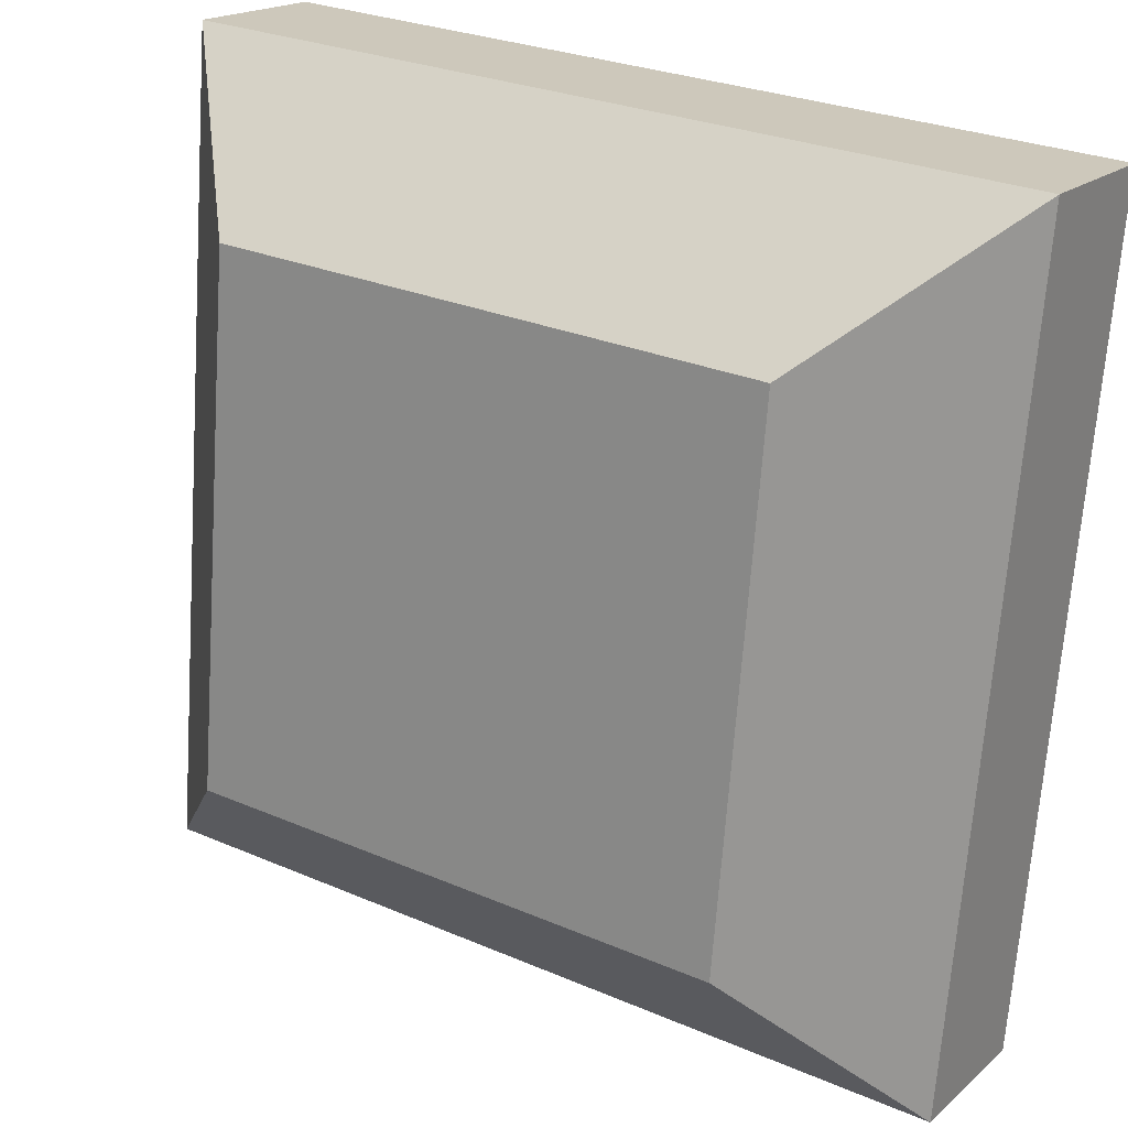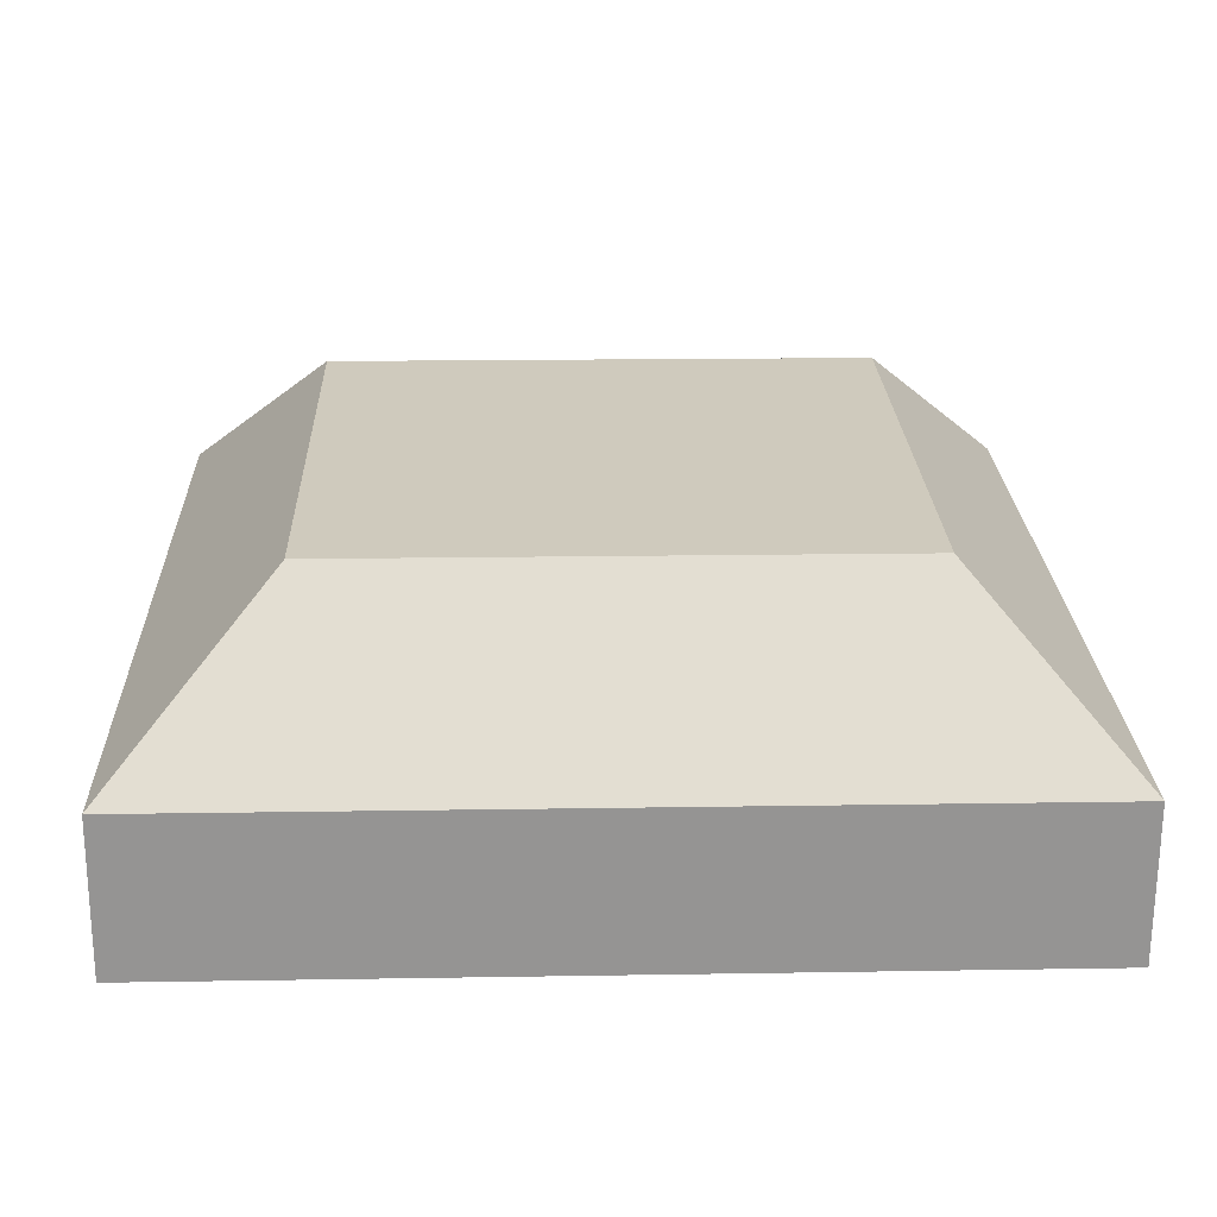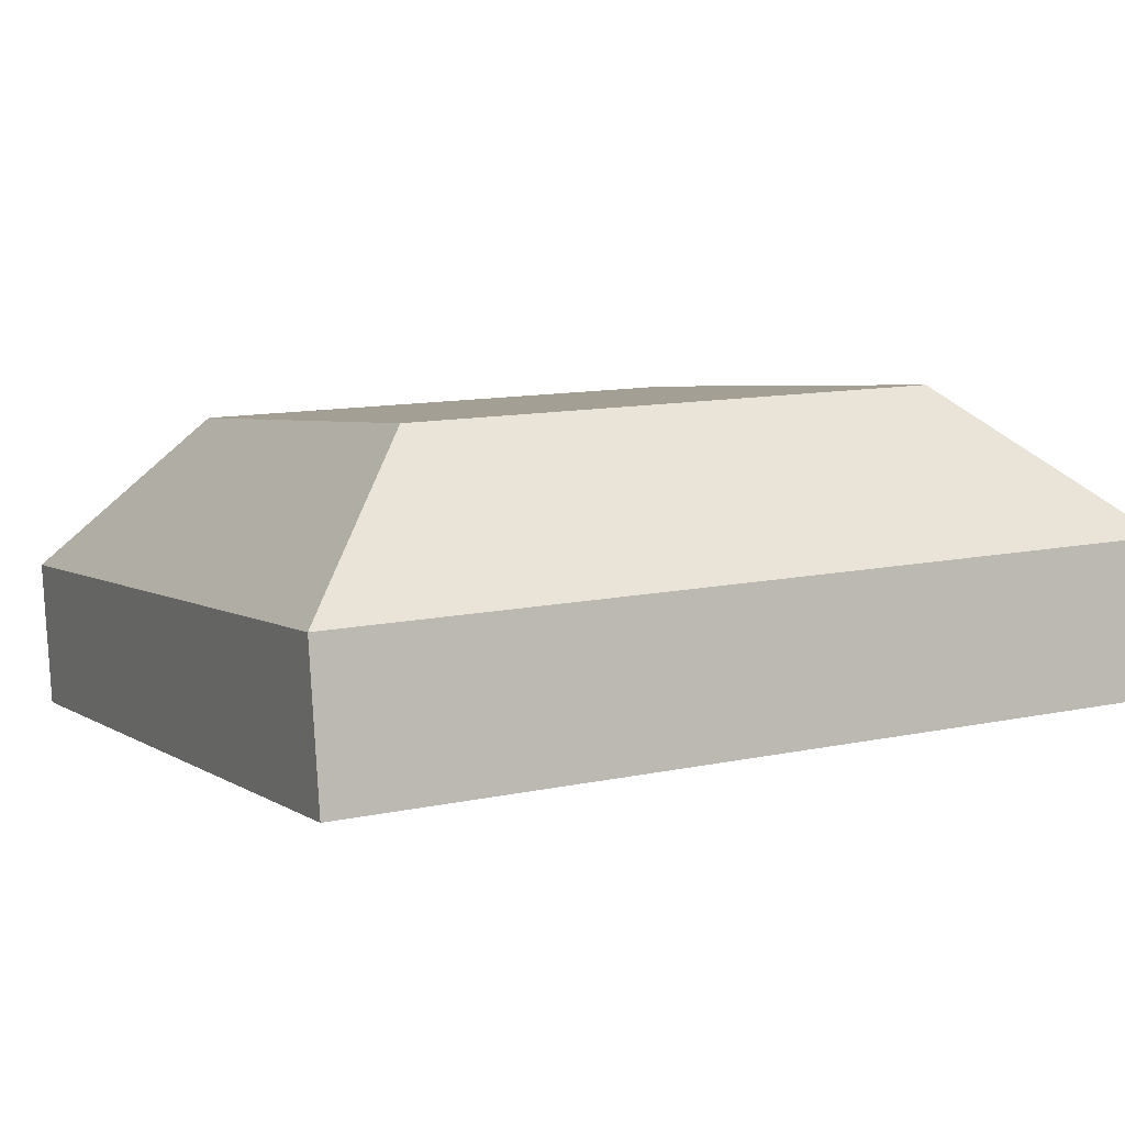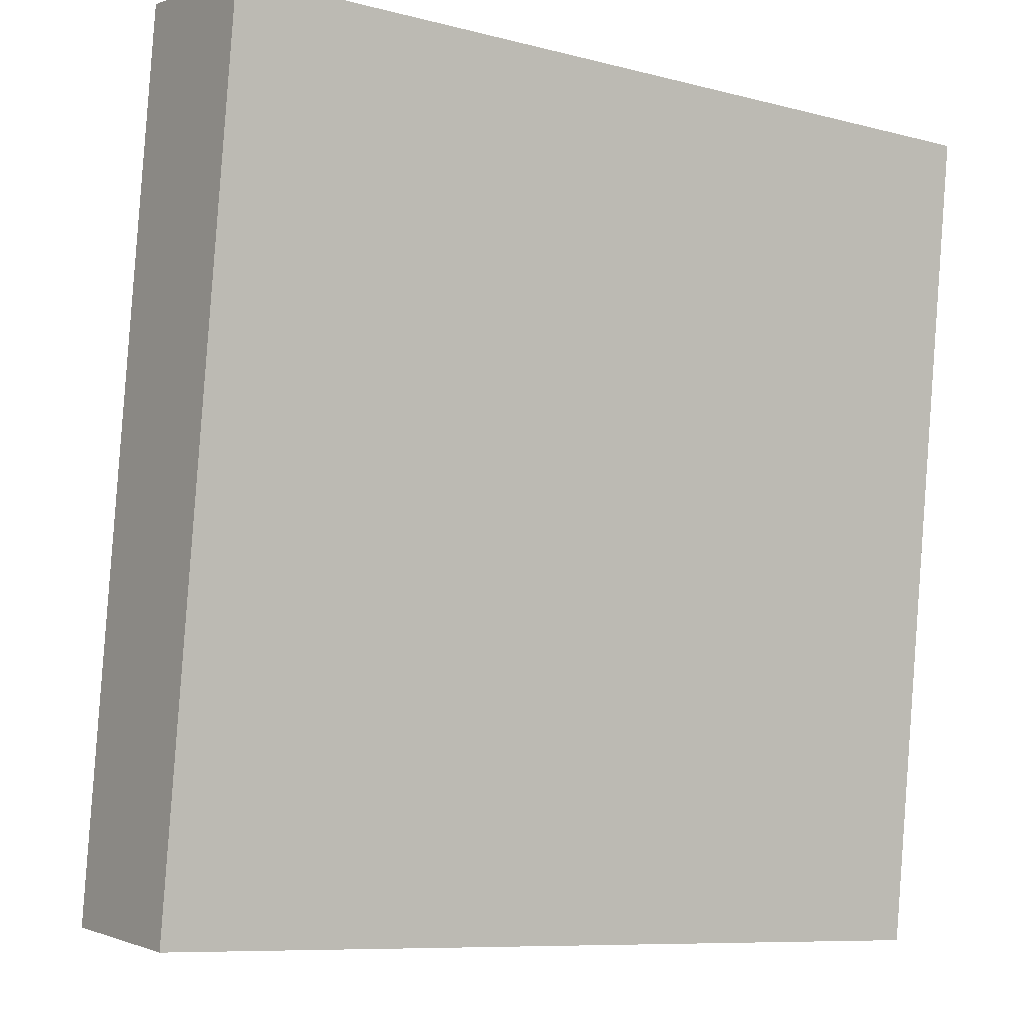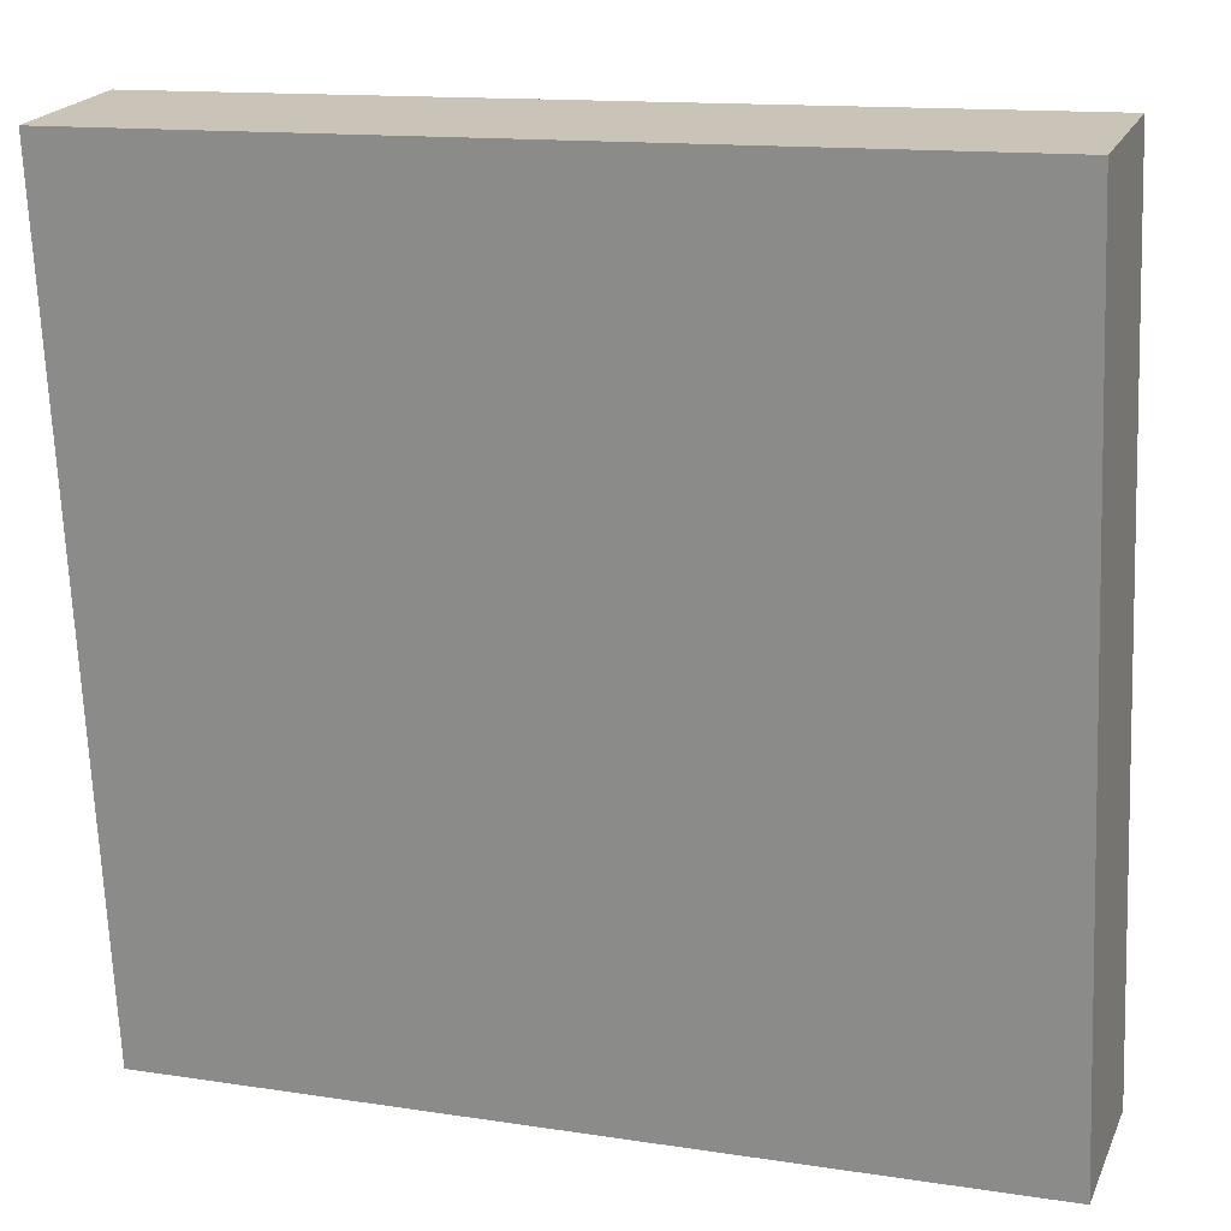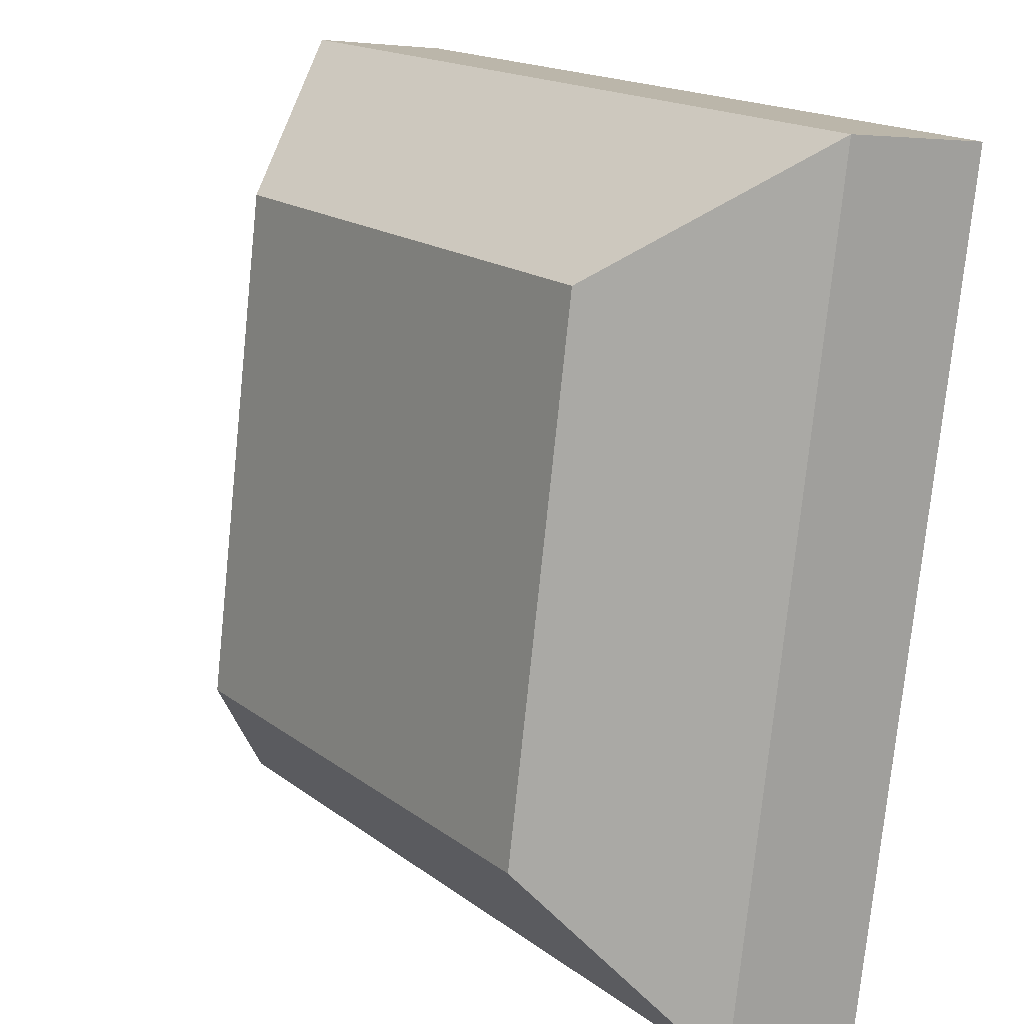
<metadata>
{"format":"obj","ext":"obj","renderer":"f3d","projection":"perspective","resolution":1024,"background":"white","views":[{"elev":27.6,"azim":-146.6,"up":"+Z"},{"elev":15.9,"azim":-2.0,"up":"+Y"},{"elev":12.0,"azim":153.4,"up":"+Y"},{"elev":-8.7,"azim":-35.3,"up":"+Z"},{"elev":13.6,"azim":19.1,"up":"+Z"},{"elev":17.1,"azim":-124.6,"up":"+Z"}]}
</metadata>
<code>
o mesh92/mesh92-geometry#mesh92-geometry
v 0.07558 0.02968 0.1965
v 0.08855 0.02405 0.1373
v 0.07558 0.0353 0.1517
v 0.08855 0.0152 0.2078
v 0.01595 0.02405 0.1373
v 0.02891 0.02968 0.1965
v 0.08855 0.01119 0.1356
v 0.01595 0.0152 0.2078
v 0.01595 0.01119 0.1356
v 0.02891 0.0353 0.1517
v 0.08855 0.002339 0.2061
v 0.01595 0.002339 0.2061
f 1 2 3
f 4 2 1
f 2 5 3
f 1 3 6
f 4 1 8
f 3 5 10
f 6 3 10
f 1 6 8
f 8 10 5
f 8 6 10
f 3 2 1
f 1 2 4
f 3 5 2
f 6 3 1
f 4 7 2
f 2 7 4
f 8 1 4
f 2 9 5
f 5 9 2
f 10 5 3
f 10 3 6
f 8 6 1
f 4 11 7
f 7 11 4
f 7 9 2
f 2 9 7
f 4 8 11
f 11 8 4
f 5 9 12
f 12 9 5
f 5 10 8
f 10 6 8
f 11 9 7
f 7 9 11
f 11 8 12
f 12 8 11
f 12 9 11
f 11 9 12
f 5 12 8
f 8 12 5

</code>
